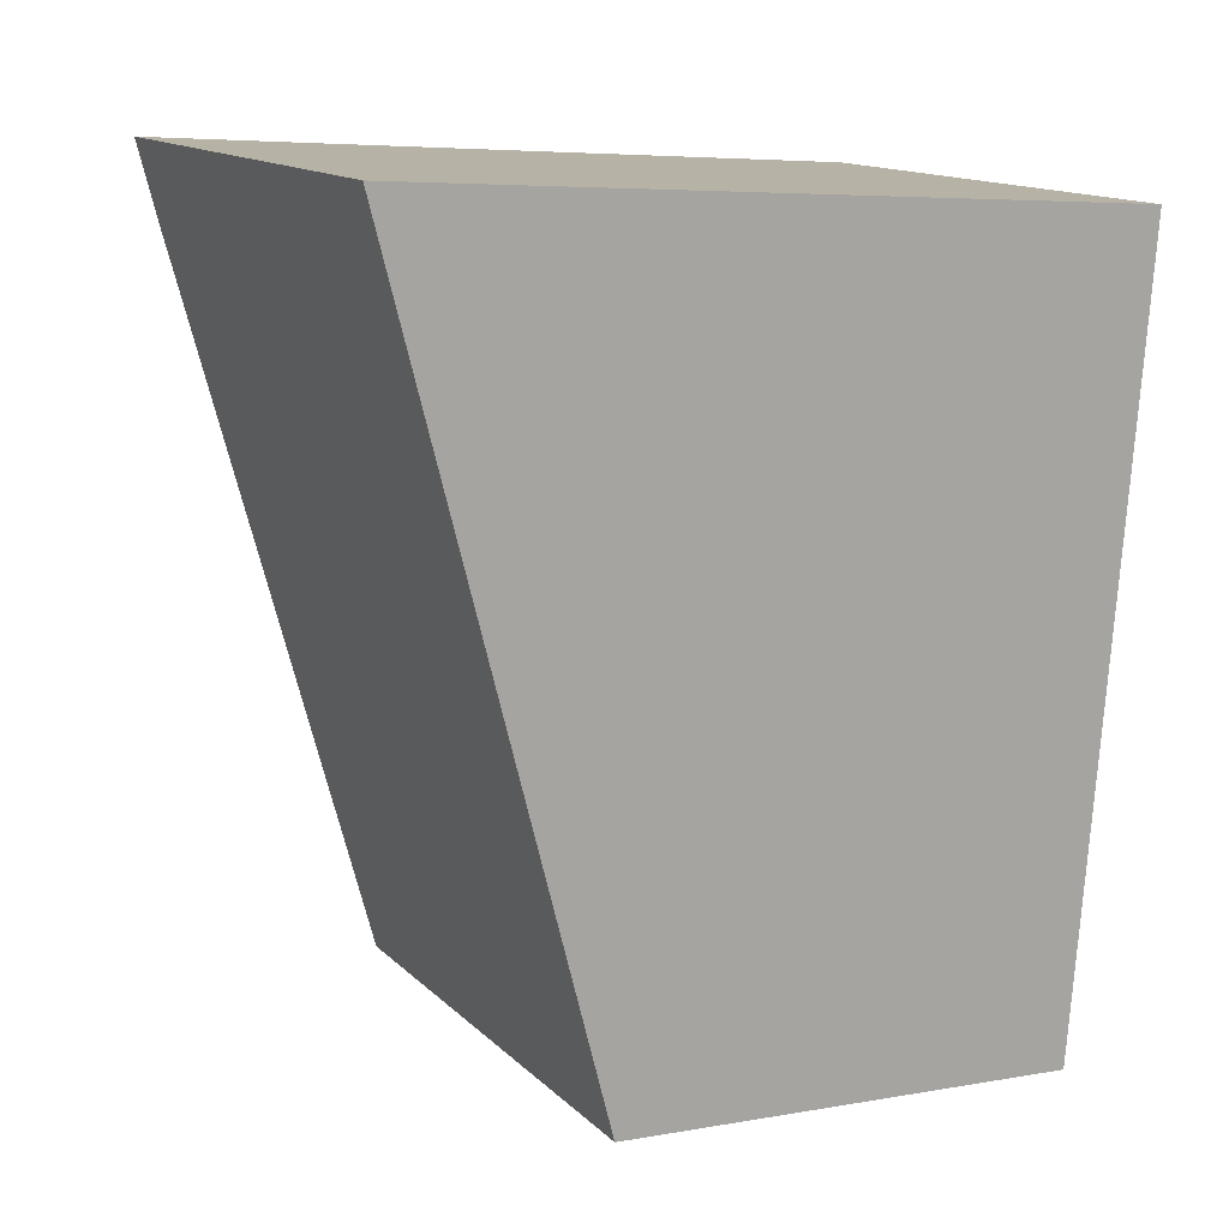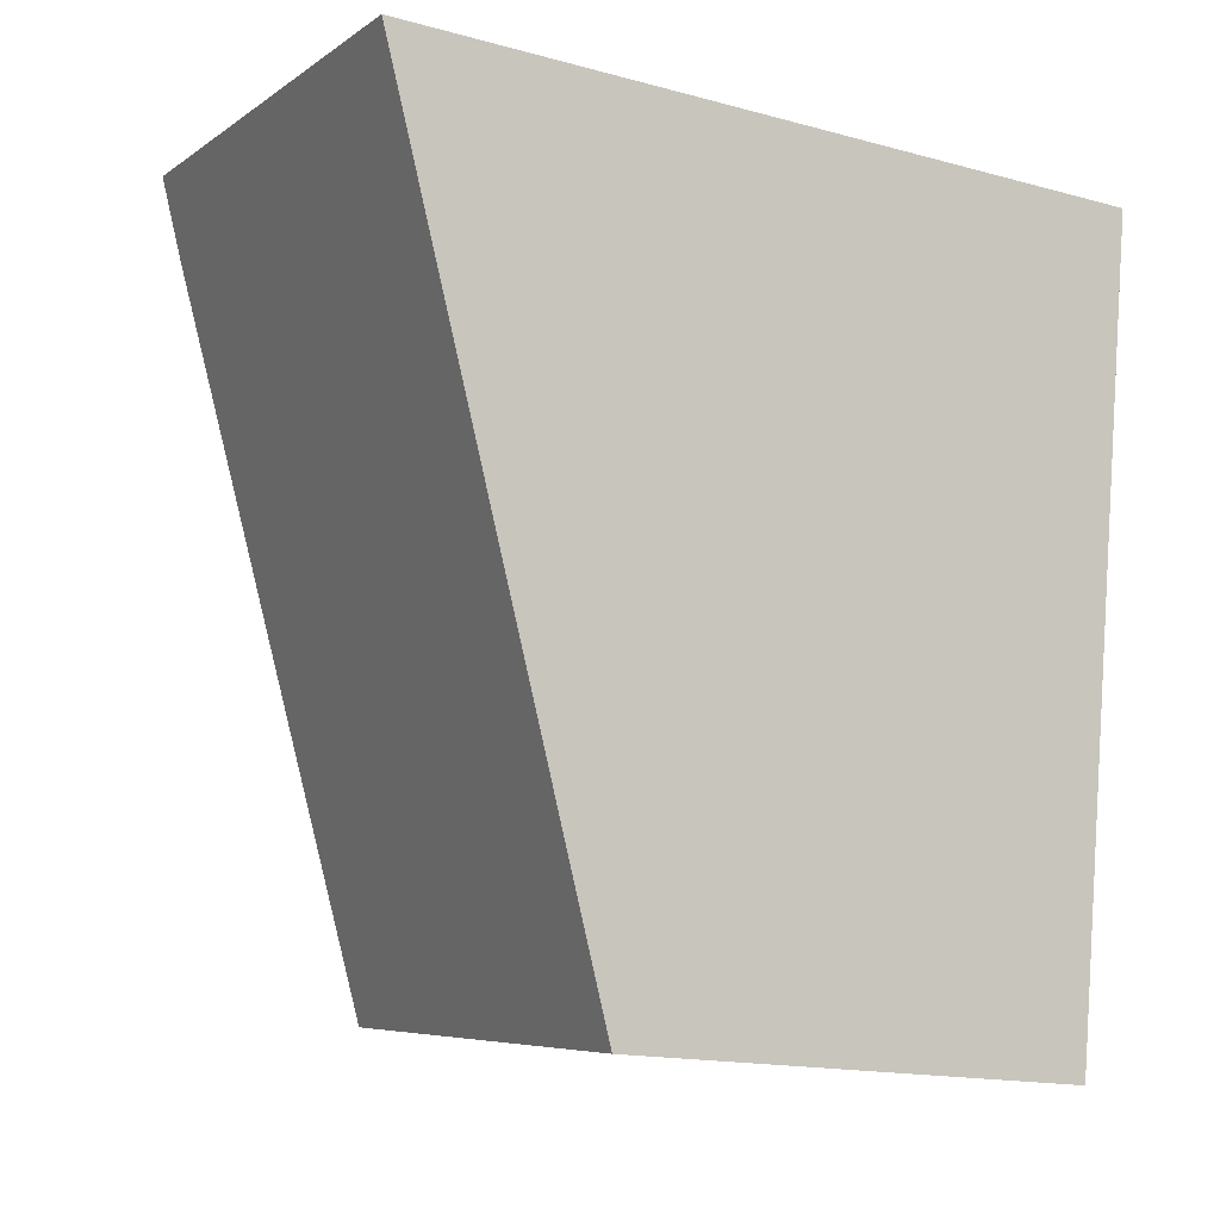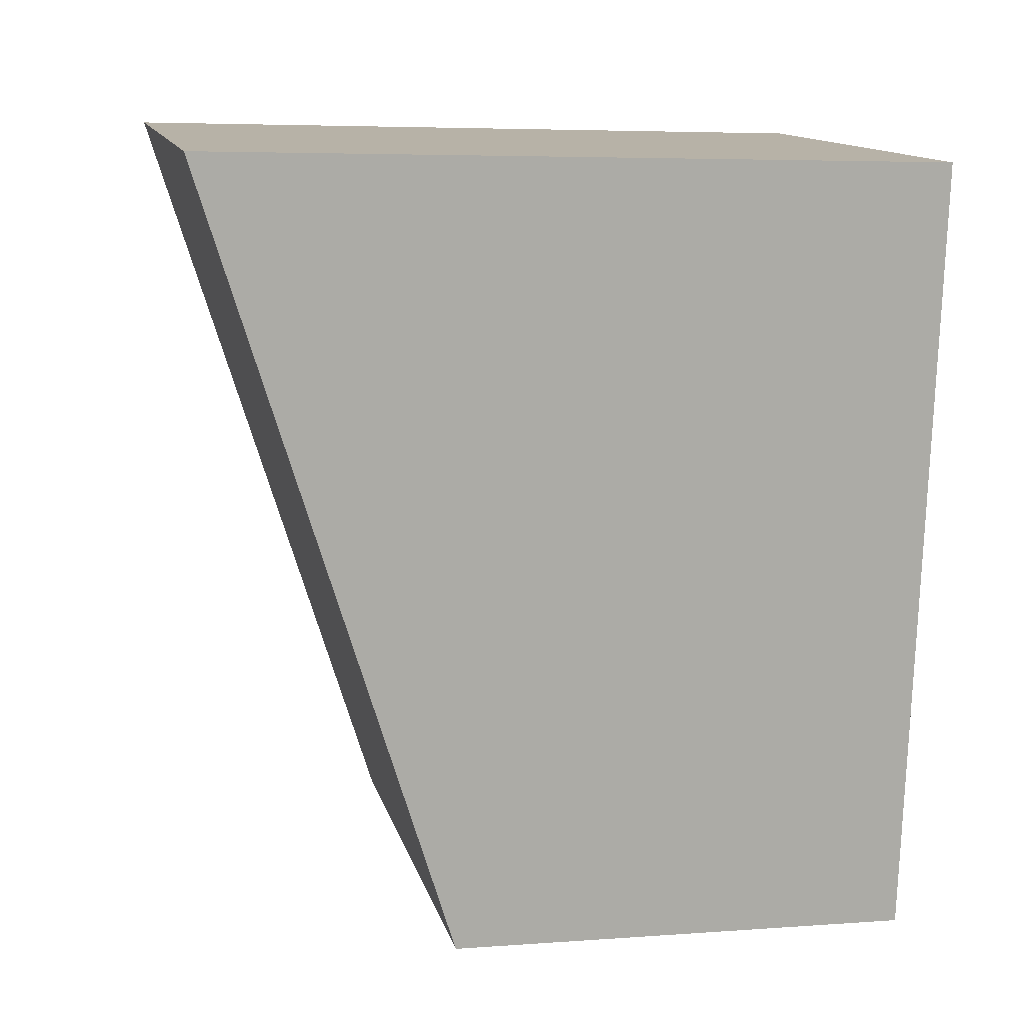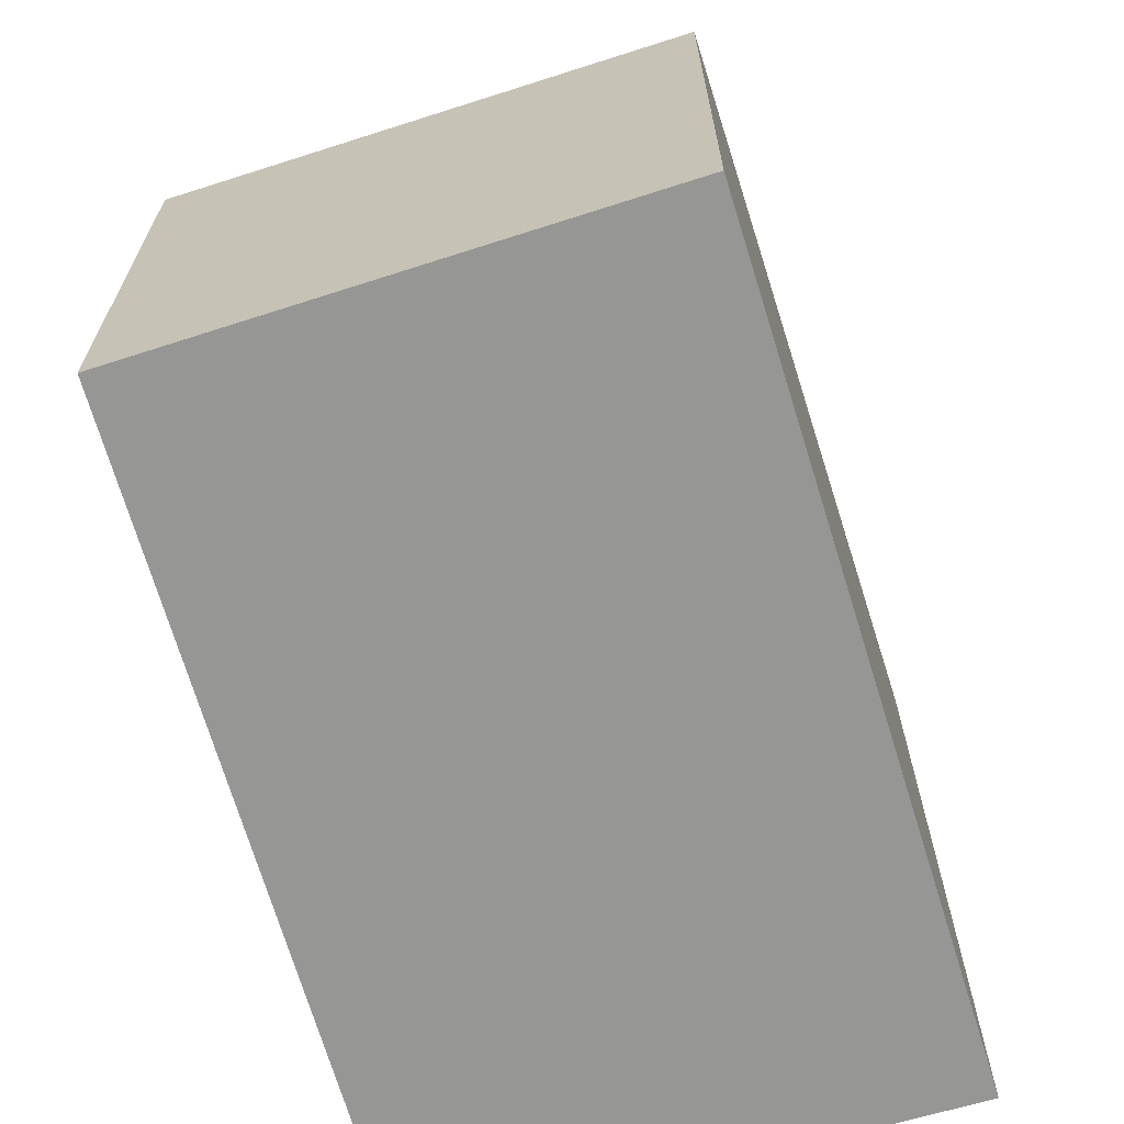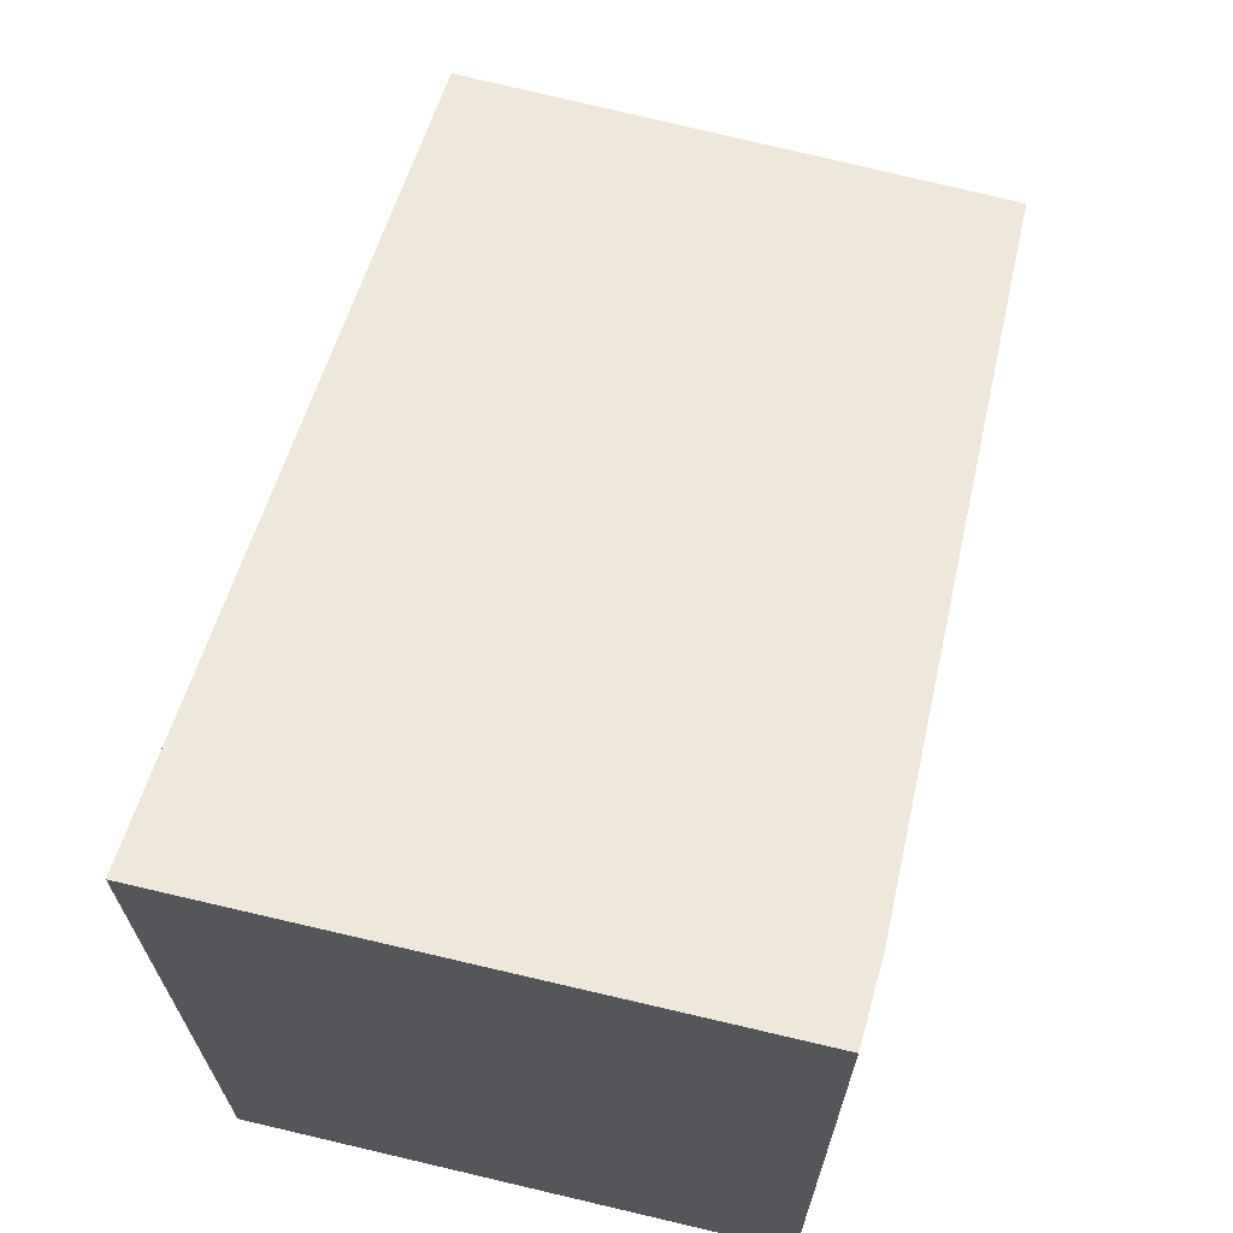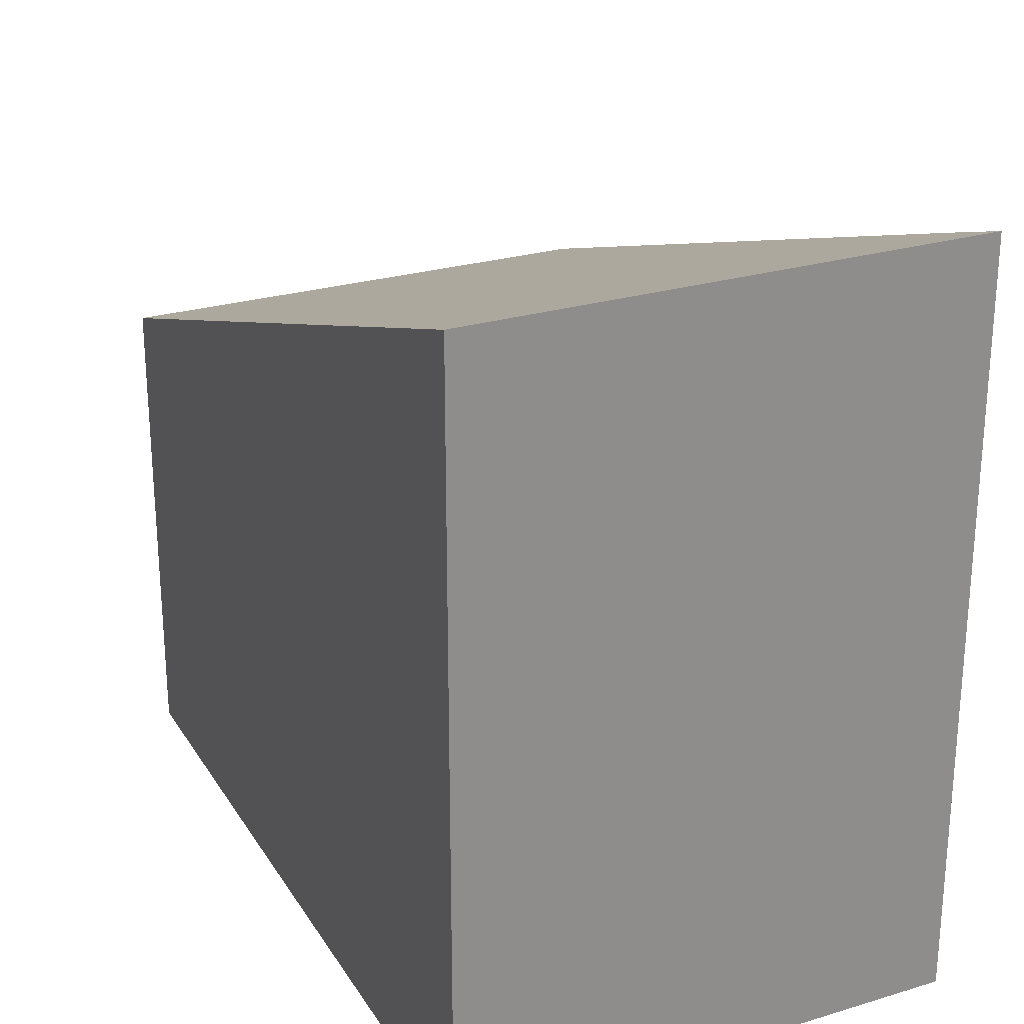
<metadata>
{"format":"obj","ext":"obj","renderer":"f3d","projection":"perspective","resolution":1024,"background":"white","views":[{"elev":5.8,"azim":-119.0,"up":"+Z"},{"elev":-16.0,"azim":-119.4,"up":"+Z"},{"elev":5.3,"azim":-103.1,"up":"+Z"},{"elev":-67.7,"azim":-170.9,"up":"+Y"},{"elev":68.8,"azim":6.1,"up":"+Y"},{"elev":25.7,"azim":-33.1,"up":"+Y"}]}
</metadata>
<code>
v  0 5.922 3.626e-16
v  4.695 3.796 -5.654
v  0.901 3.76 -6.24
v  4.043 5.714 -0.099
v  3.94 5.922 0.498
v  4.043 6.062e-18 -0.099
v  4.695 3.462e-16 -5.654
v  3.94 -3.049e-17 0.498
v  0.901 3.821e-16 -6.24
v  0 0 0
g defaultobject
f 1 2 3
f 2 1 4
f 4 1 5
f 6 2 4
f 2 6 7
f 8 4 5
f 4 8 6
f 7 3 2
f 3 7 9
f 3 10 1
f 10 3 9
f 10 5 1
f 5 10 8
f 6 9 7
f 9 6 8
f 9 8 10

</code>
